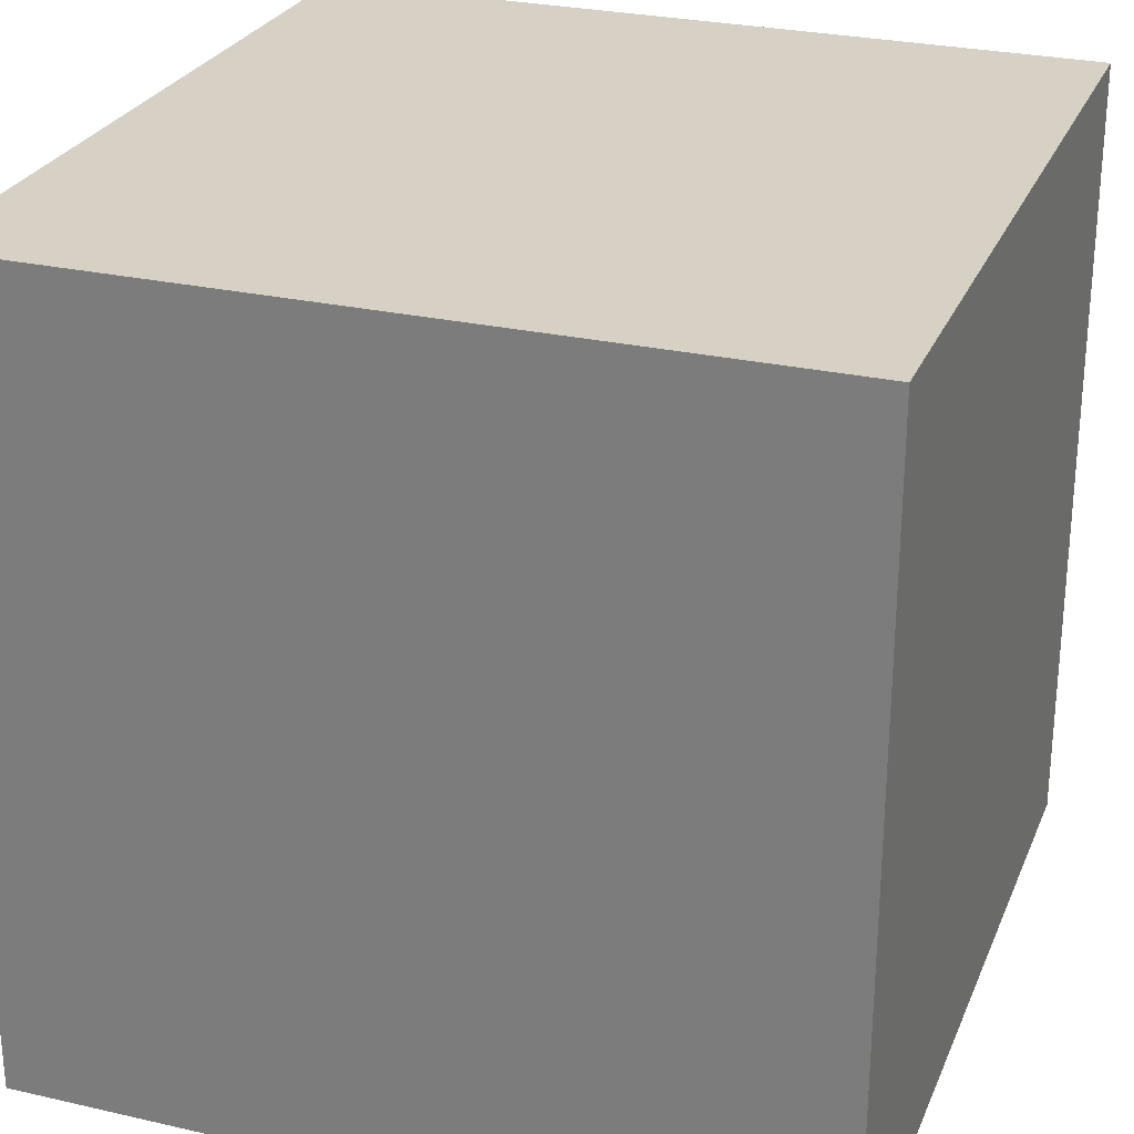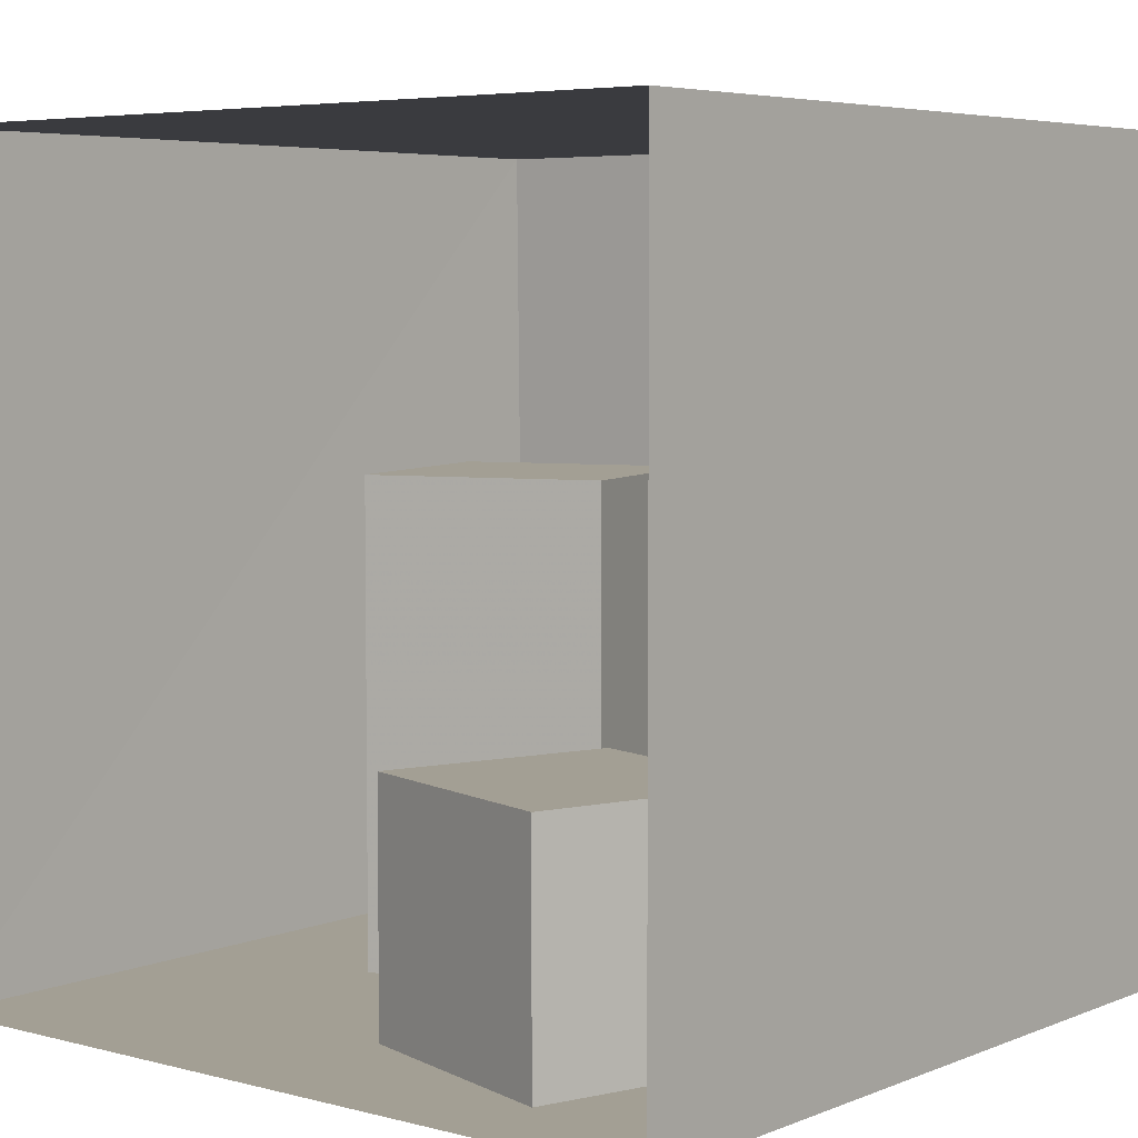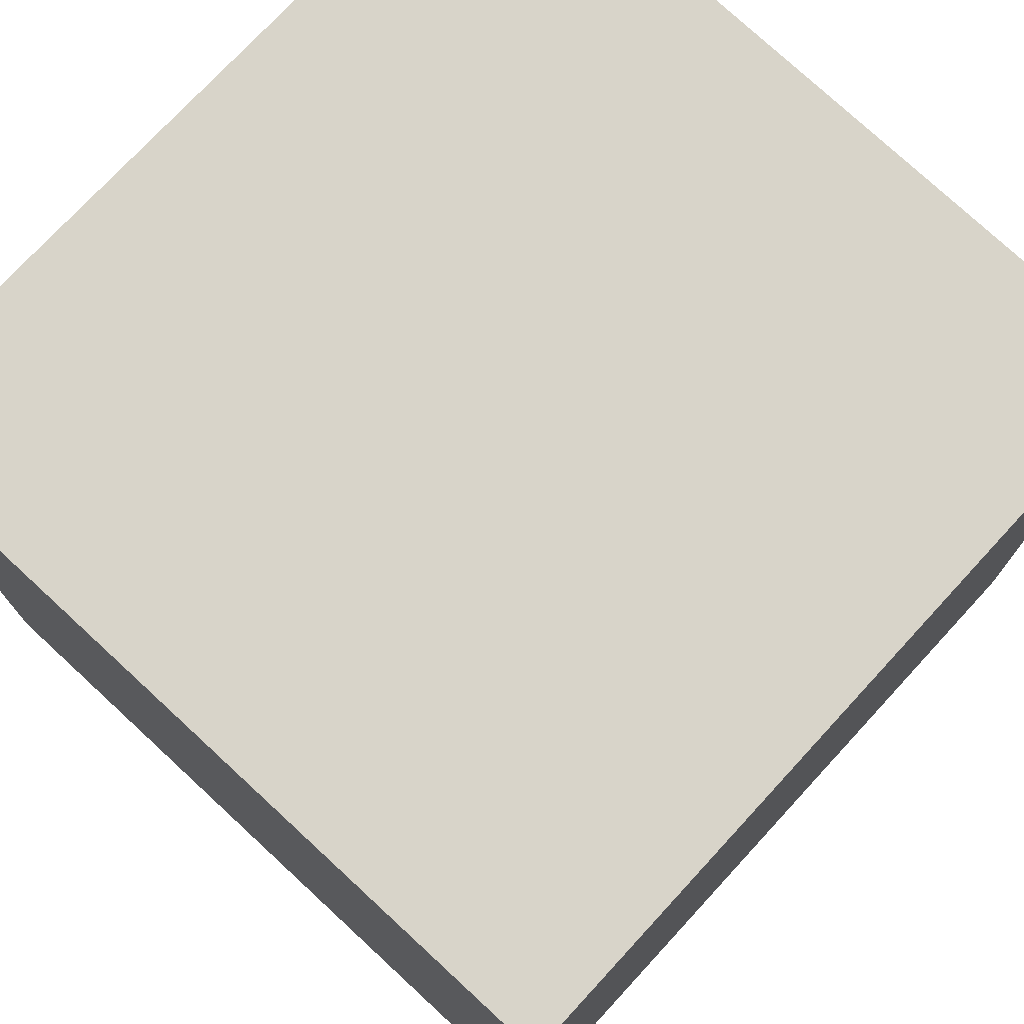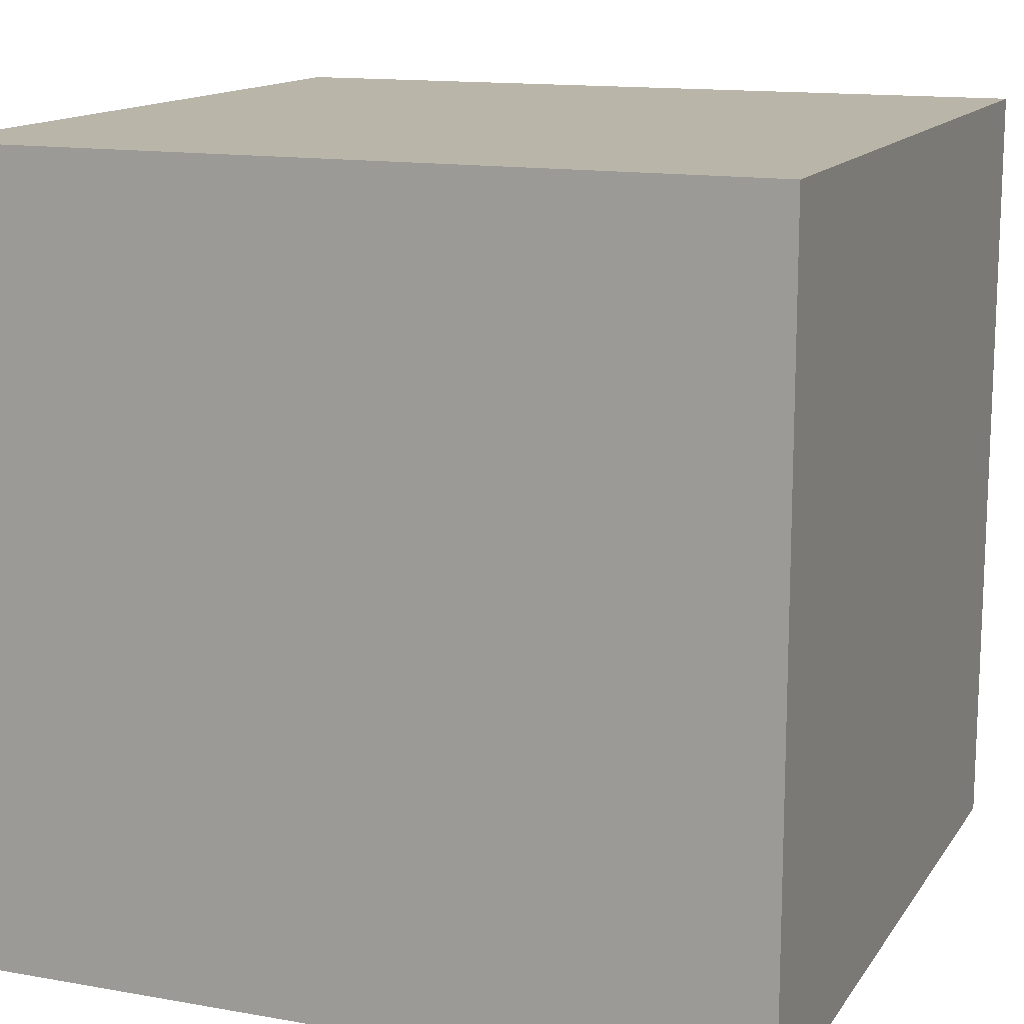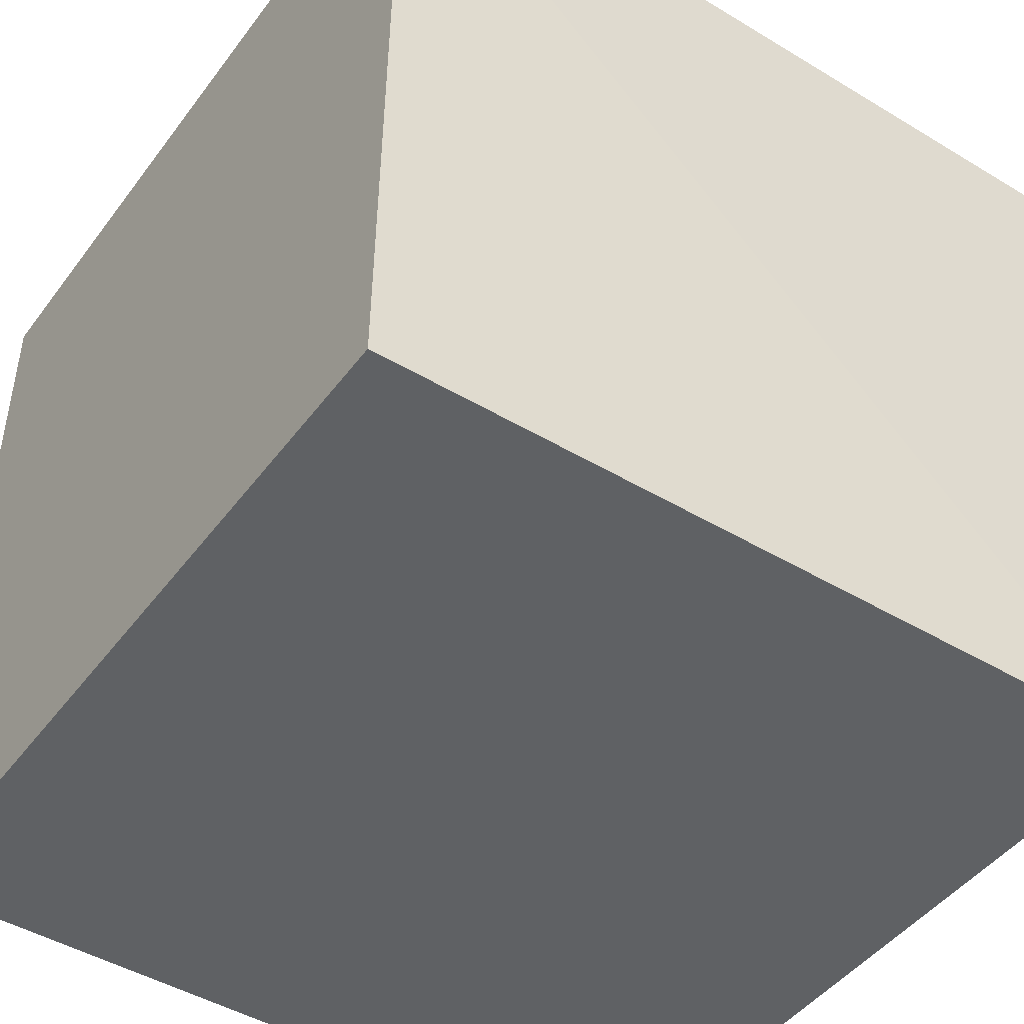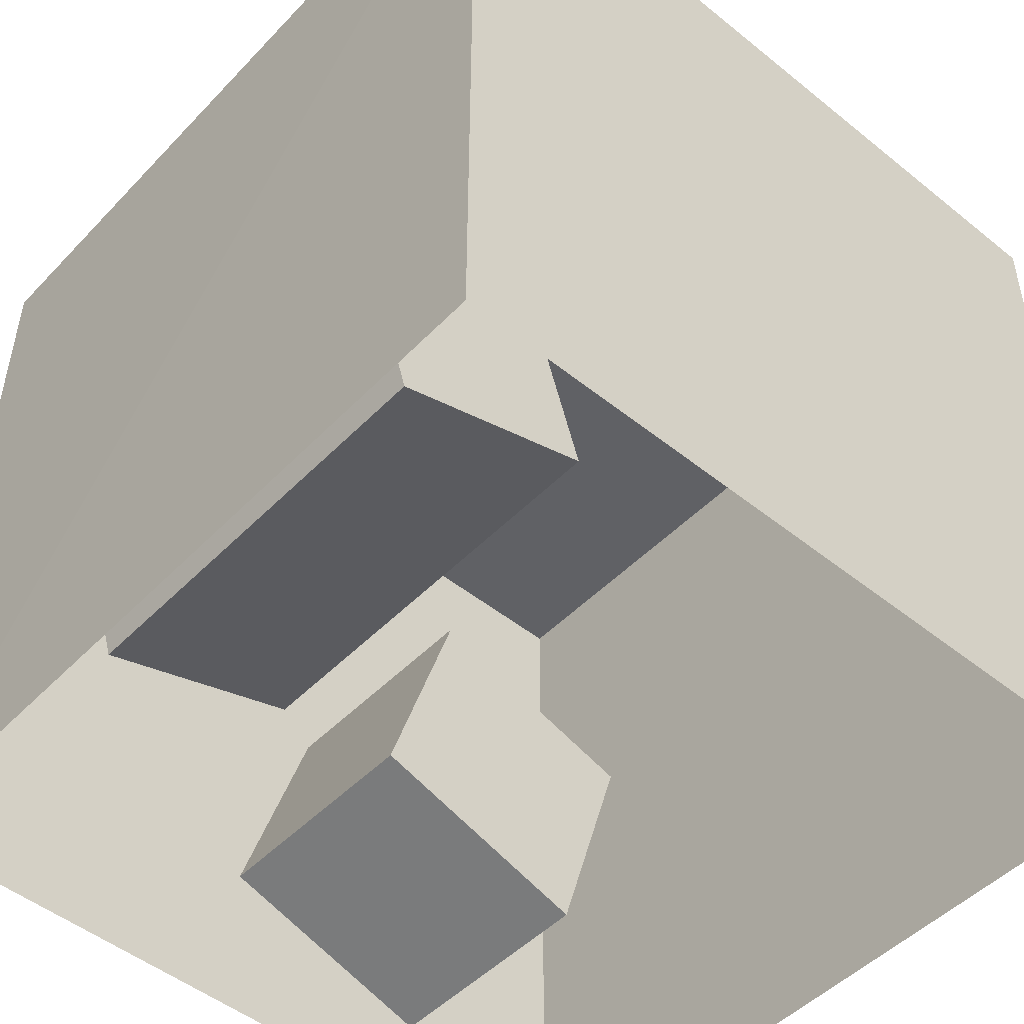
<metadata>
{"format":"obj","ext":"obj","renderer":"f3d","projection":"perspective","resolution":1024,"background":"white","views":[{"elev":26.9,"azim":-70.5,"up":"+Z"},{"elev":5.3,"azim":-140.9,"up":"+Y"},{"elev":75.0,"azim":-47.3,"up":"+Z"},{"elev":13.7,"azim":-68.3,"up":"+Y"},{"elev":-46.2,"azim":55.4,"up":"+Y"},{"elev":-49.1,"azim":138.2,"up":"+Z"}]}
</metadata>
<code>
o floor
v 552.8 	0 	0
v 0 			0 	0
v 0 			0 	559.2
v 549.6 	0 	559.2
o ceiling
v 556 		548.8 		0
v 556 		548.8 		559.2
v 0 		548.8 		559.2
v 0 		548.8 		0
o back
v 549.6 	0 			559.2
v 0 			0 			559.2
v 0 			548.8 	559.2
v 556 			548.8 	559.2
o right
v 0 	0 			559.2
v 0		0 0
v 0		548.8 	0
v 0		548.8 	559.2
o left
v 552.8 	0 			0
v 549.6 	0 			559.2
v 556 			548.8 	559.2
v 556 			548.8 	0
o shortbox
v 130 165 65
v 82 165 225
v 240 165 272
v 290 165 114
v 290 0 114
v 290 165 114
v 240 165 272
v 240 0 272
v 130 0 65
v 130 165 65
v 290 165 114
v 290 0 114
v 82 0 225
v 82 165 225
v 130 165 65
v 130 0 65
v 240 0 272
v 240 165 272
v 82 165 225
v 82 0 225
o tallbox
v 423 330 247
v 265 330 296
v 314 330 456
v 472 330 406
v 423 0 247
v 423 330 247
v 472 330 406
v 472 0 406
v 472 0 406
v 472 330 406
v 314 330 456
v 314 0 456
v 314 0 456
v 314 330 456
v 265 330 296
v 265 0 296
v 265 0 296
v 265 330 296
v 423 330 247
v 423 0 247
f 1 2 3
f 1 3 4
f 5 6 7
f 5 7 8
f 9 10 11
f 9 11 12
f 13 14 15
f 13 15 16
f 17 18 19
f 17 19 20
f 21 22 23
f 21 23 24
f 25 26 27
f 25 27 28
f 29 30 31
f 29 31 32
f 33 34 35
f 33 35 36
f 37 38 39
f 37 39 40
f 41 42 43
f 41 43 44
f 45 46 47
f 45 47 48
f 49 50 51
f 48 51 52
f 53 54 55
f 53 55 56
f 57 58 59
f 57 59 60

</code>
